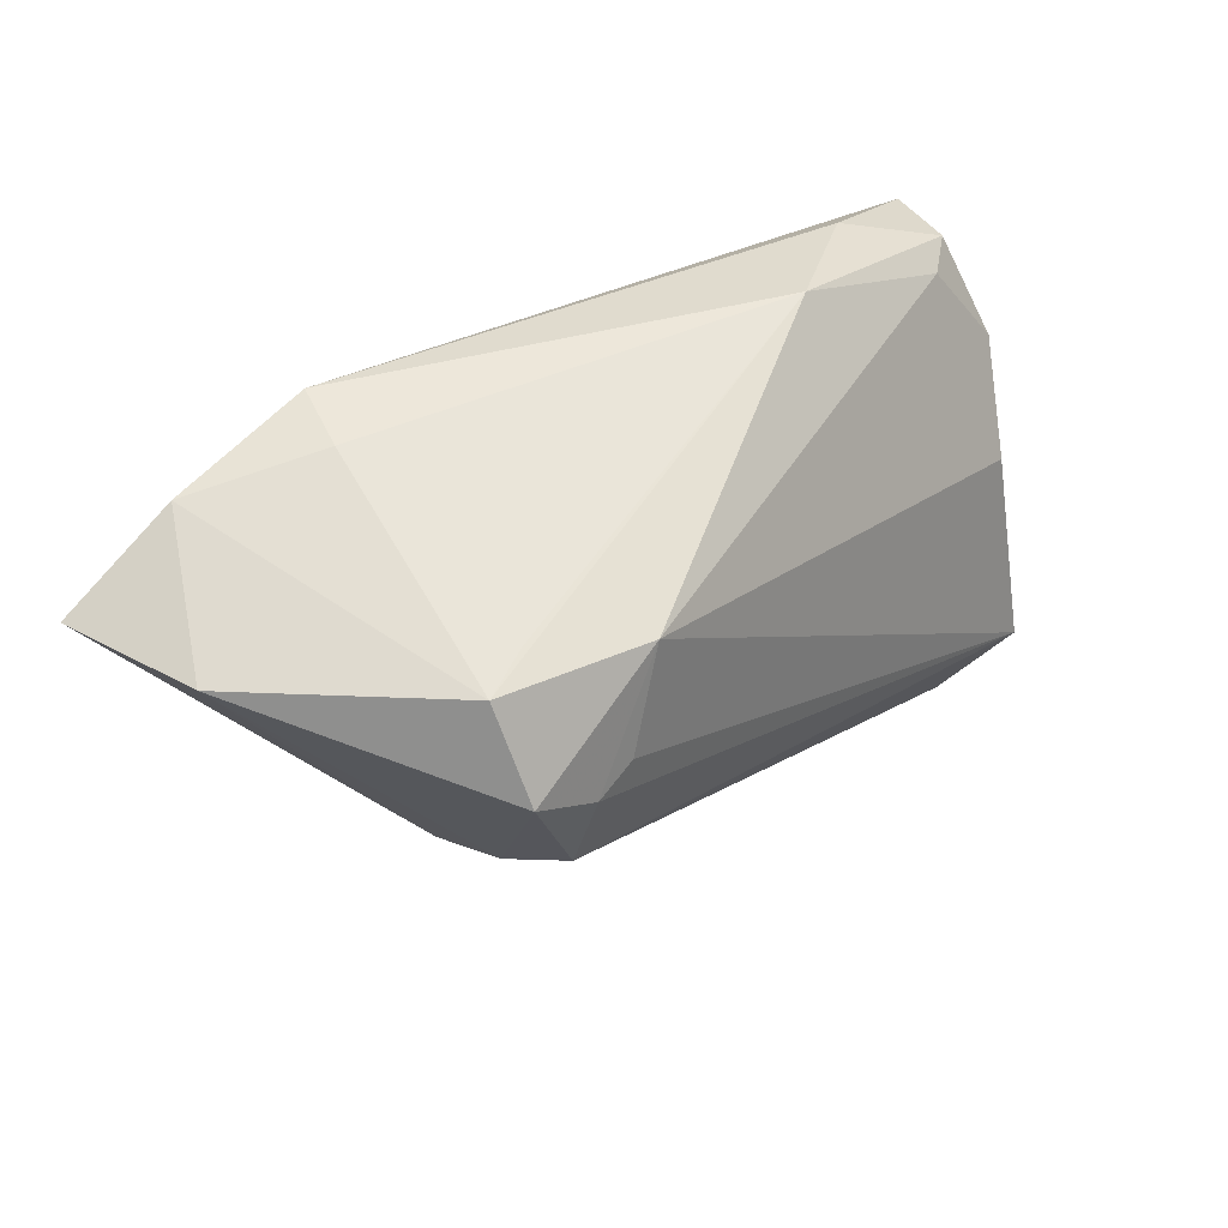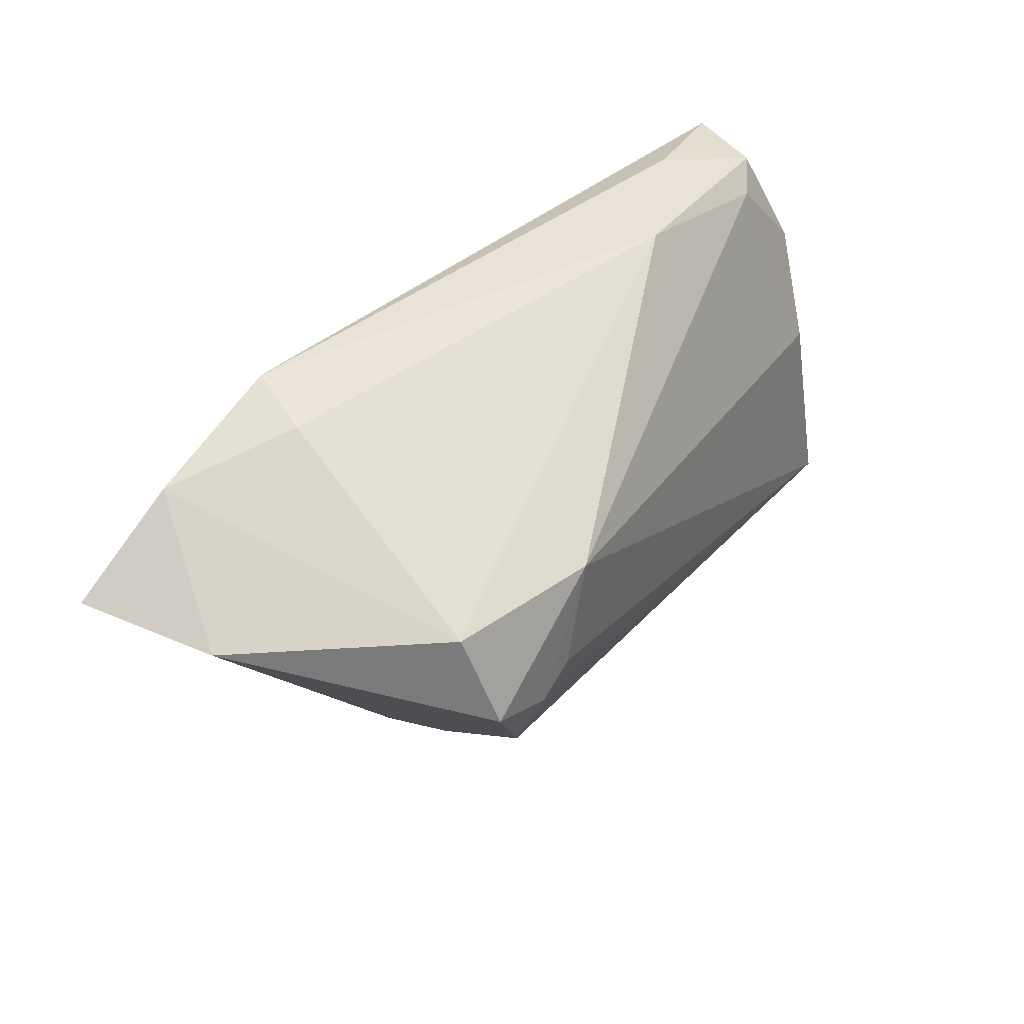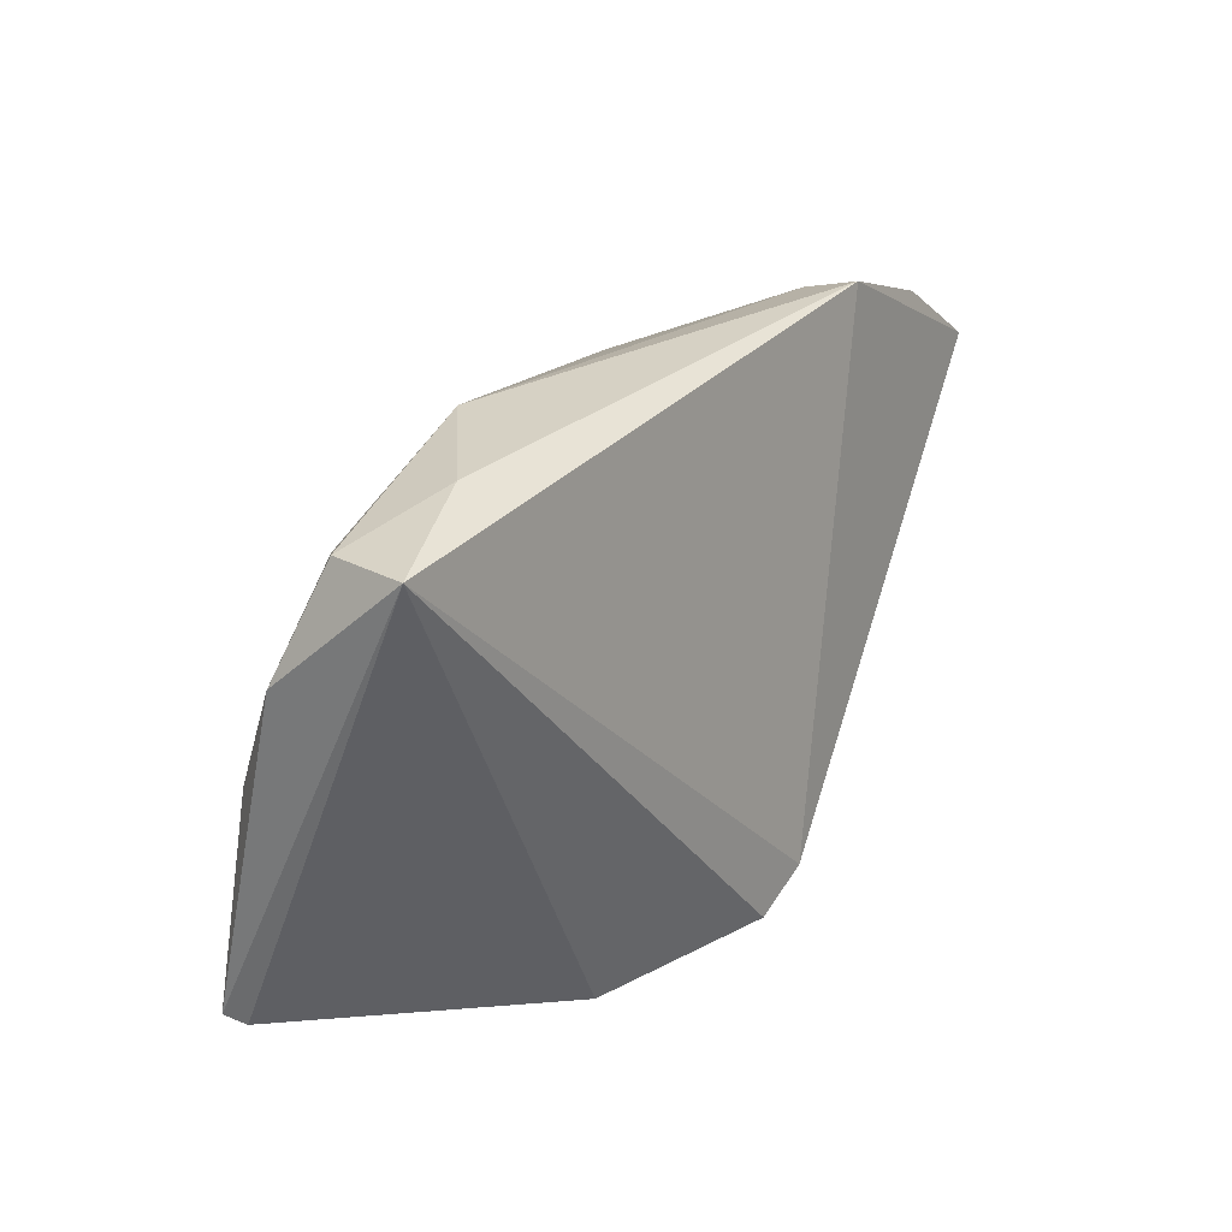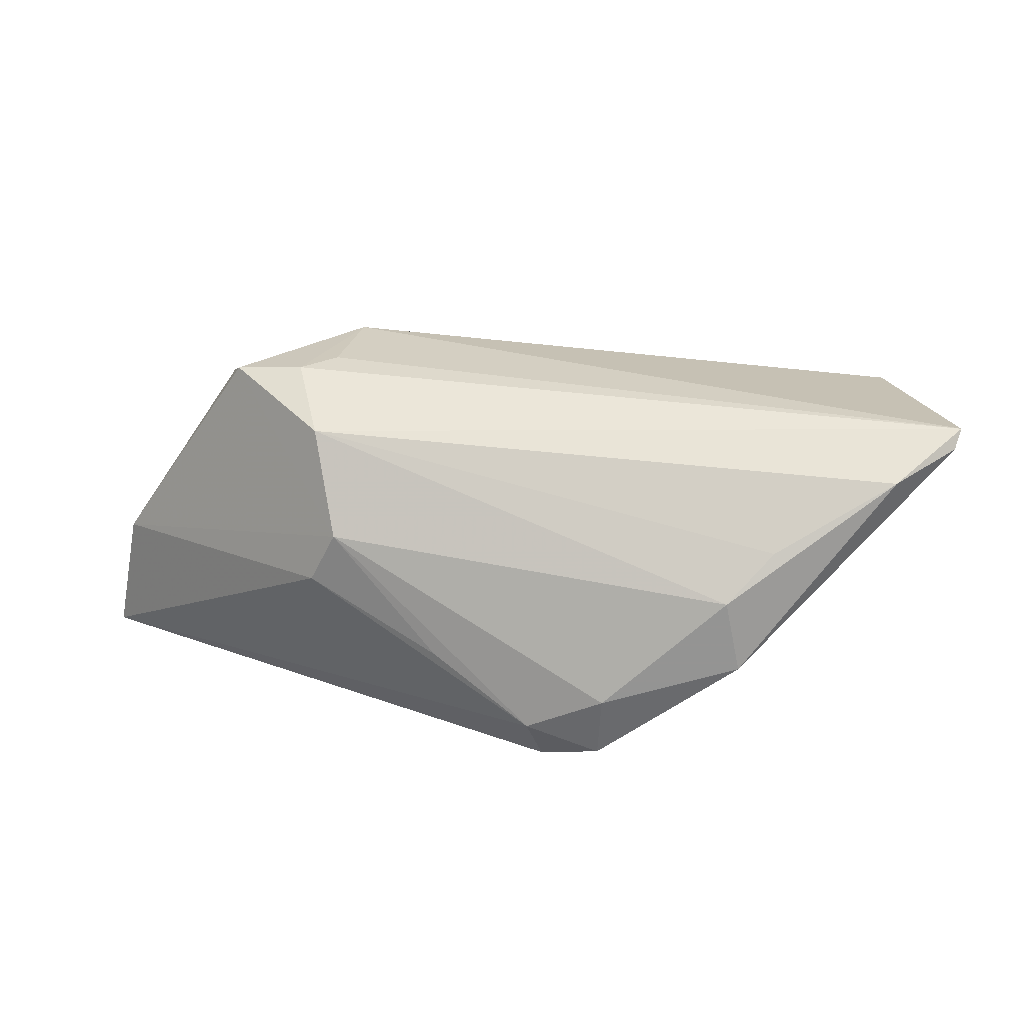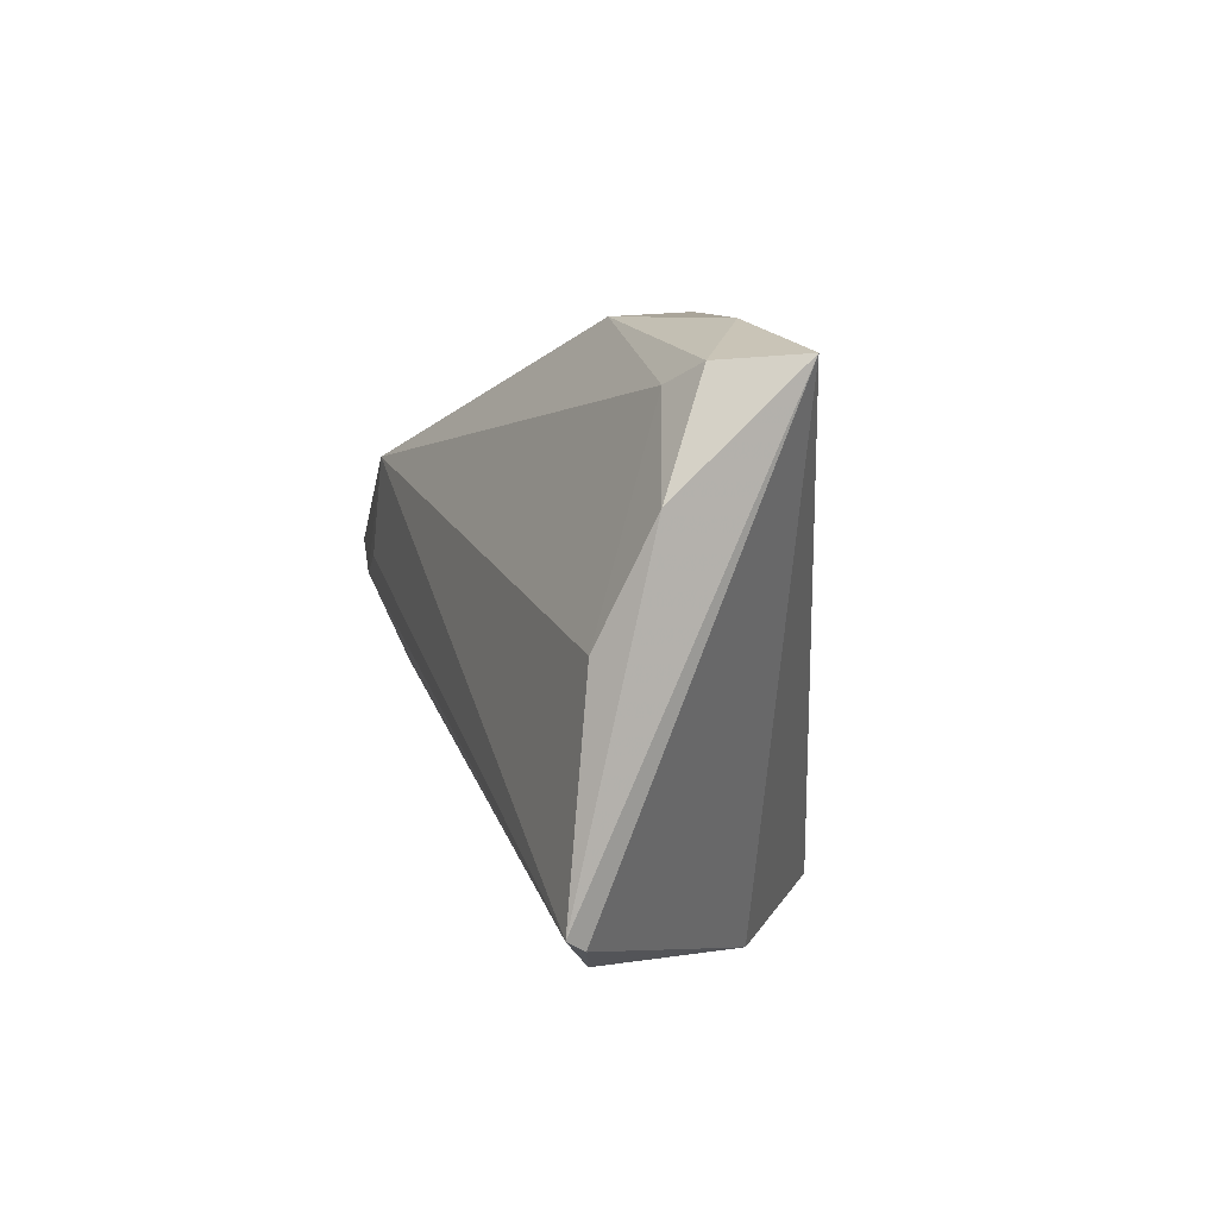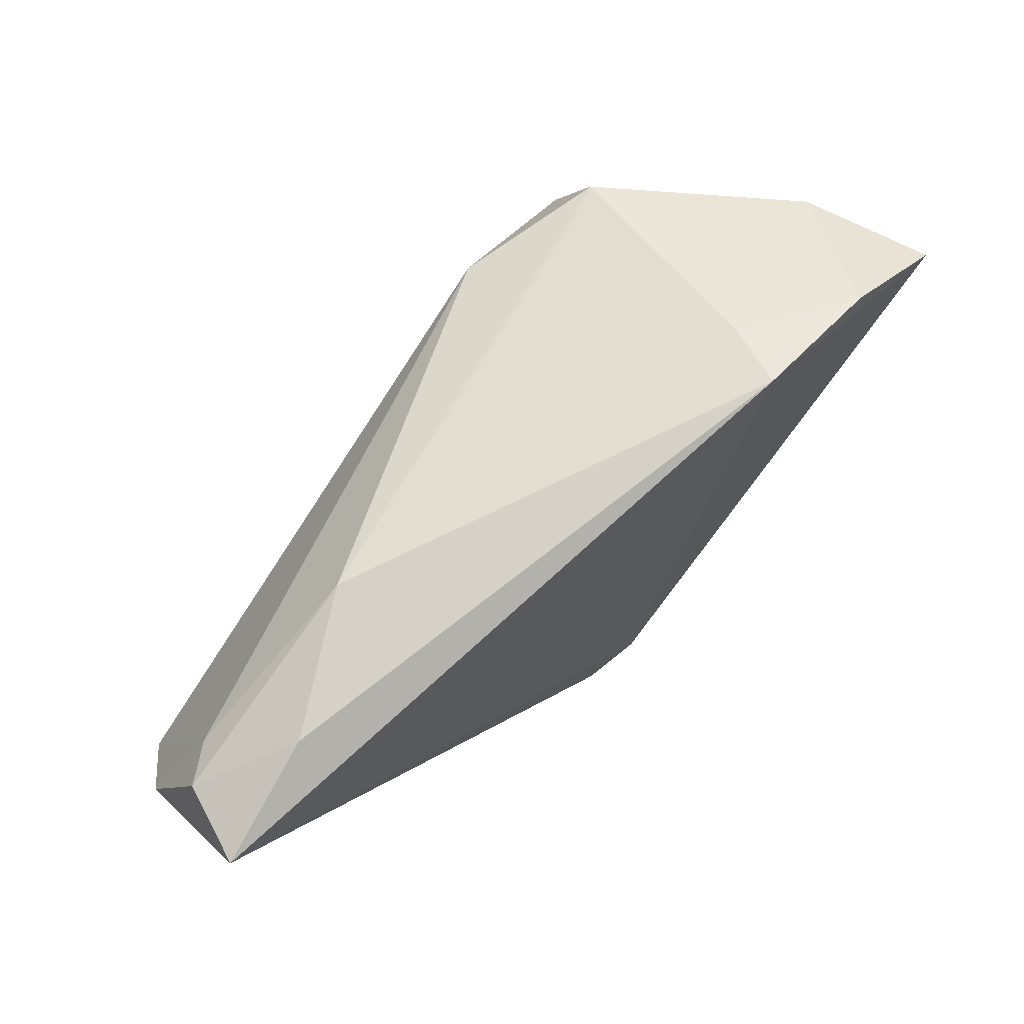
<metadata>
{"format":"obj","ext":"obj","renderer":"f3d","projection":"perspective","resolution":1024,"background":"white","views":[{"elev":33.5,"azim":-49.2,"up":"+Y"},{"elev":41.4,"azim":-57.7,"up":"+Y"},{"elev":26.6,"azim":112.5,"up":"+Y"},{"elev":25.9,"azim":-7.0,"up":"+Z"},{"elev":7.6,"azim":74.6,"up":"+Y"},{"elev":79.5,"azim":128.5,"up":"+Y"}]}
</metadata>
<code>
v -0.03123 0.02537 -0.0104
v -0.02988 -0.01669 -0.00113
v 0.03899 -0.02854 0.0132
v 0.04567 7.775e-05 0.01489
v 0.03459 0.02781 -0.001595
v -0.02981 -0.00129 0.02052
v -0.03831 0.01231 0.01531
v 0.0481 -0.02348 0.01758
v 0.04708 -0.02479 0.01553
v -0.02839 0.02781 -0.01727
v 0.003588 -0.03073 -0.01981
v -0.004937 -0.02942 -0.01637
v -0.04404 0.022 -0.01889
v 0.0492 0.02511 -0.003798
v -0.0375 0.001704 0.01968
v -0.02854 -0.01136 0.01614
v 0.04108 0.02229 0.007281
v 0.04909 0.01261 0.009631
v -0.03233 0.01422 0.01375
v -0.0156 -0.02411 -0.008564
v -0.0561 0.01351 -0.02145
v -0.02121 0.01233 0.02043
v 0.0199 -0.03346 -0.007783
v 0.003745 -0.03229 -0.01201
v 0.01821 -0.0329 0.0007545
v 0.04552 0.02445 0.004759
v -0.02514 0.001056 0.02072
v -0.05332 0.0115 -0.006136
v 0.02415 -0.03073 0.005964
v -0.02701 -0.01801 0.00502
v -0.002796 -0.02758 -0.02145
v 0.01901 0.02781 0.005914
f 18 8 14
f 23 11 14
f 22 32 7
f 8 16 3
f 25 23 3
f 27 8 22
f 22 8 4
f 8 18 4
f 14 8 9
f 9 23 14
f 8 3 9
f 9 3 23
f 14 10 5
f 10 32 5
f 17 32 22
f 22 4 17
f 17 4 18
f 13 10 21
f 19 7 32
f 12 2 21
f 25 16 30
f 29 16 25
f 25 3 29
f 29 3 16
f 22 7 15
f 15 30 16
f 26 5 32
f 32 17 26
f 14 5 26
f 26 18 14
f 26 17 18
f 28 13 21
f 7 13 28
f 28 15 7
f 21 2 28
f 2 30 28
f 30 15 28
f 10 13 1
f 1 13 7
f 7 19 1
f 1 32 10
f 1 19 32
f 31 12 21
f 11 12 31
f 21 10 31
f 14 11 31
f 31 10 14
f 25 30 24
f 24 30 12
f 24 23 25
f 11 23 24
f 24 12 11
f 2 12 20
f 20 30 2
f 12 30 20
f 6 15 16
f 6 16 8
f 8 27 6
f 6 27 22
f 22 15 6

</code>
